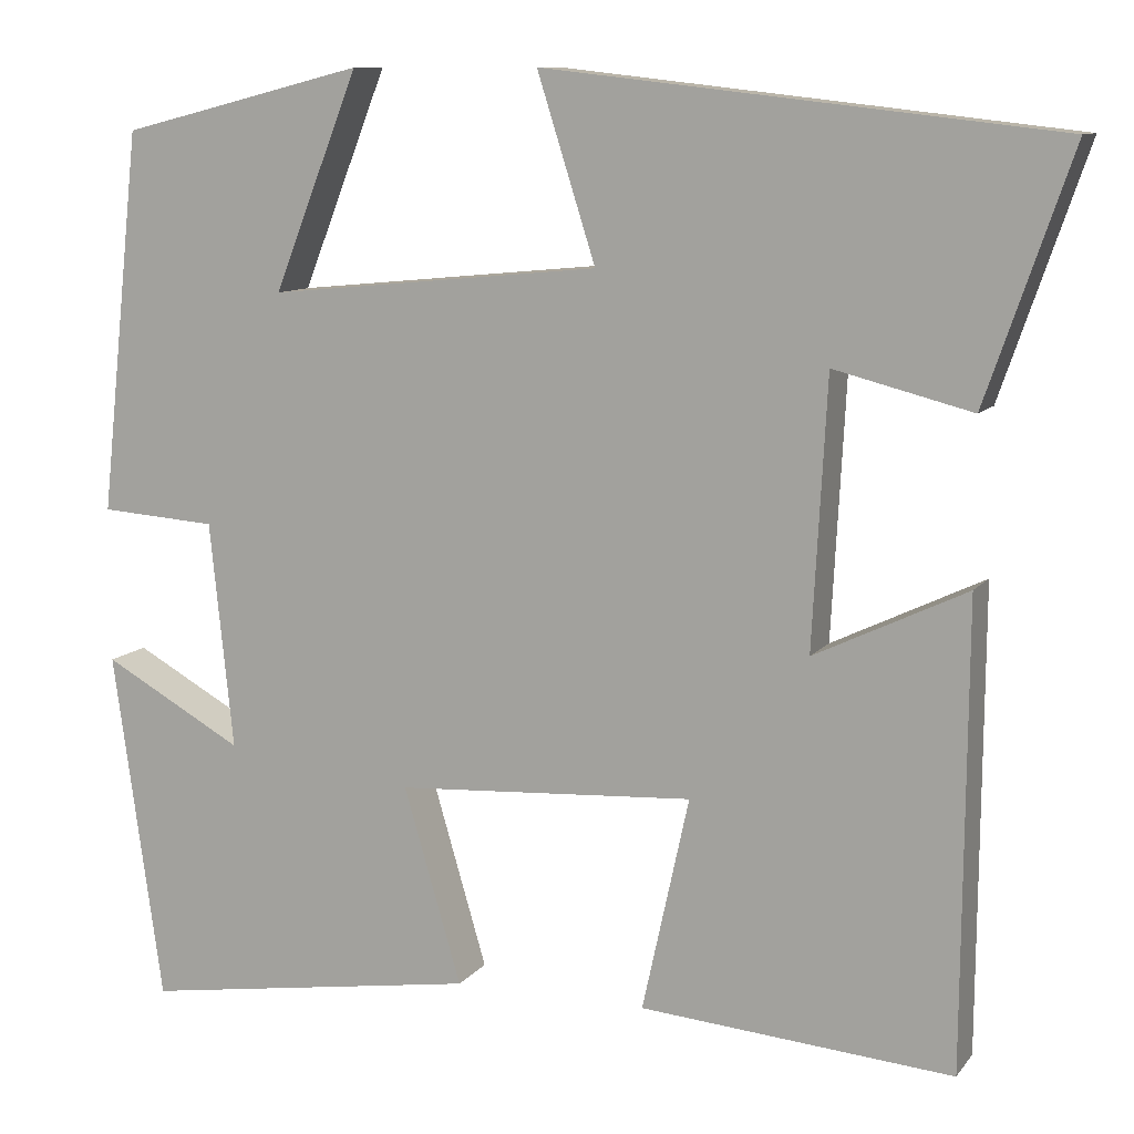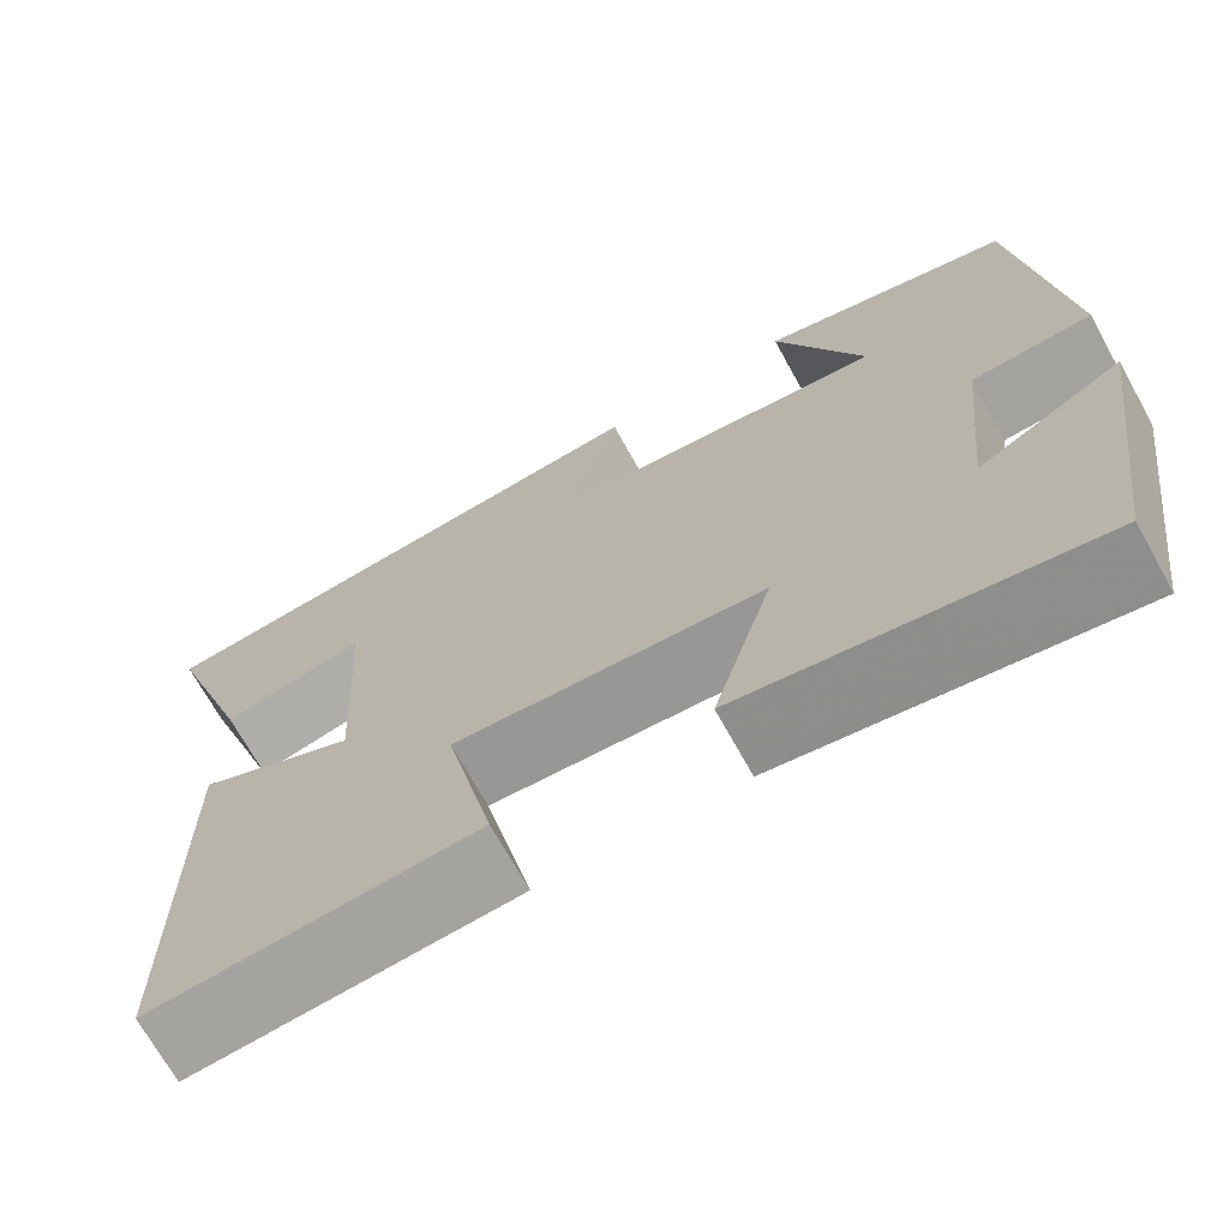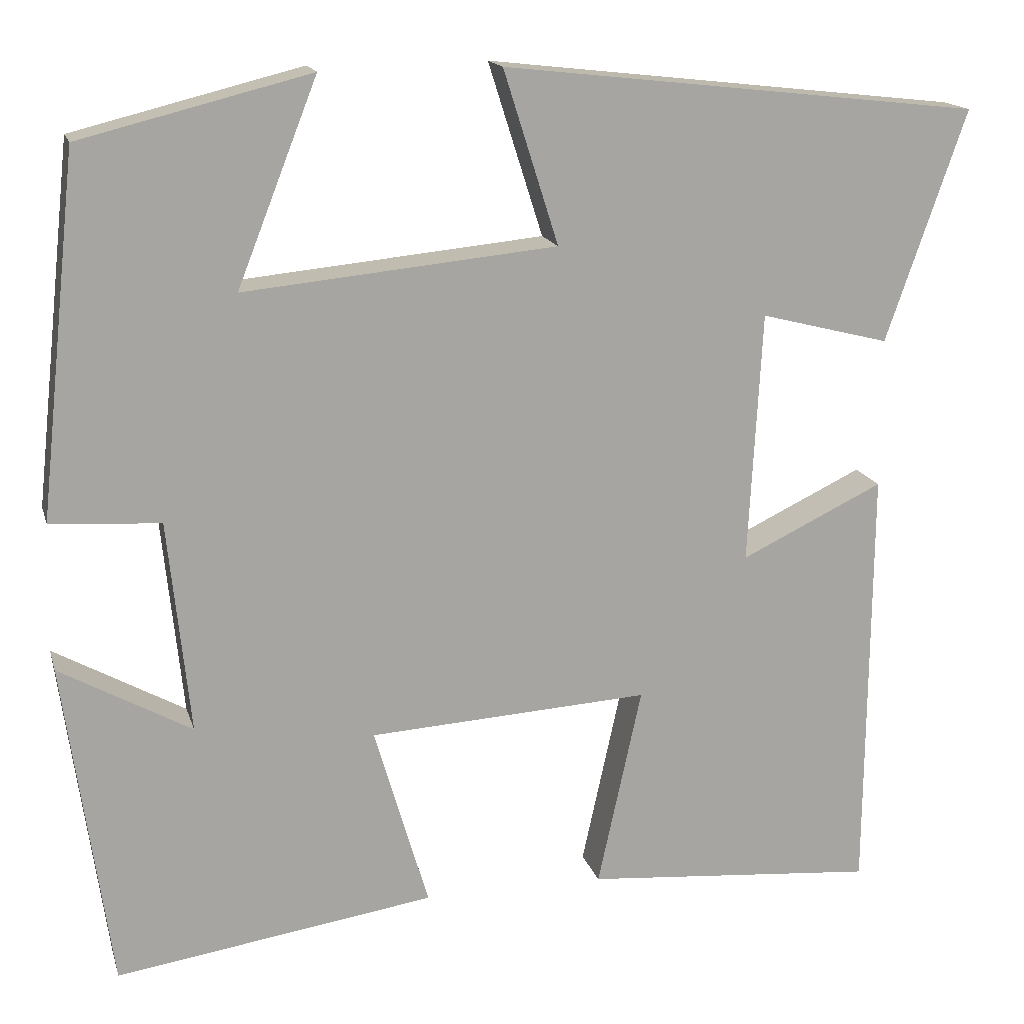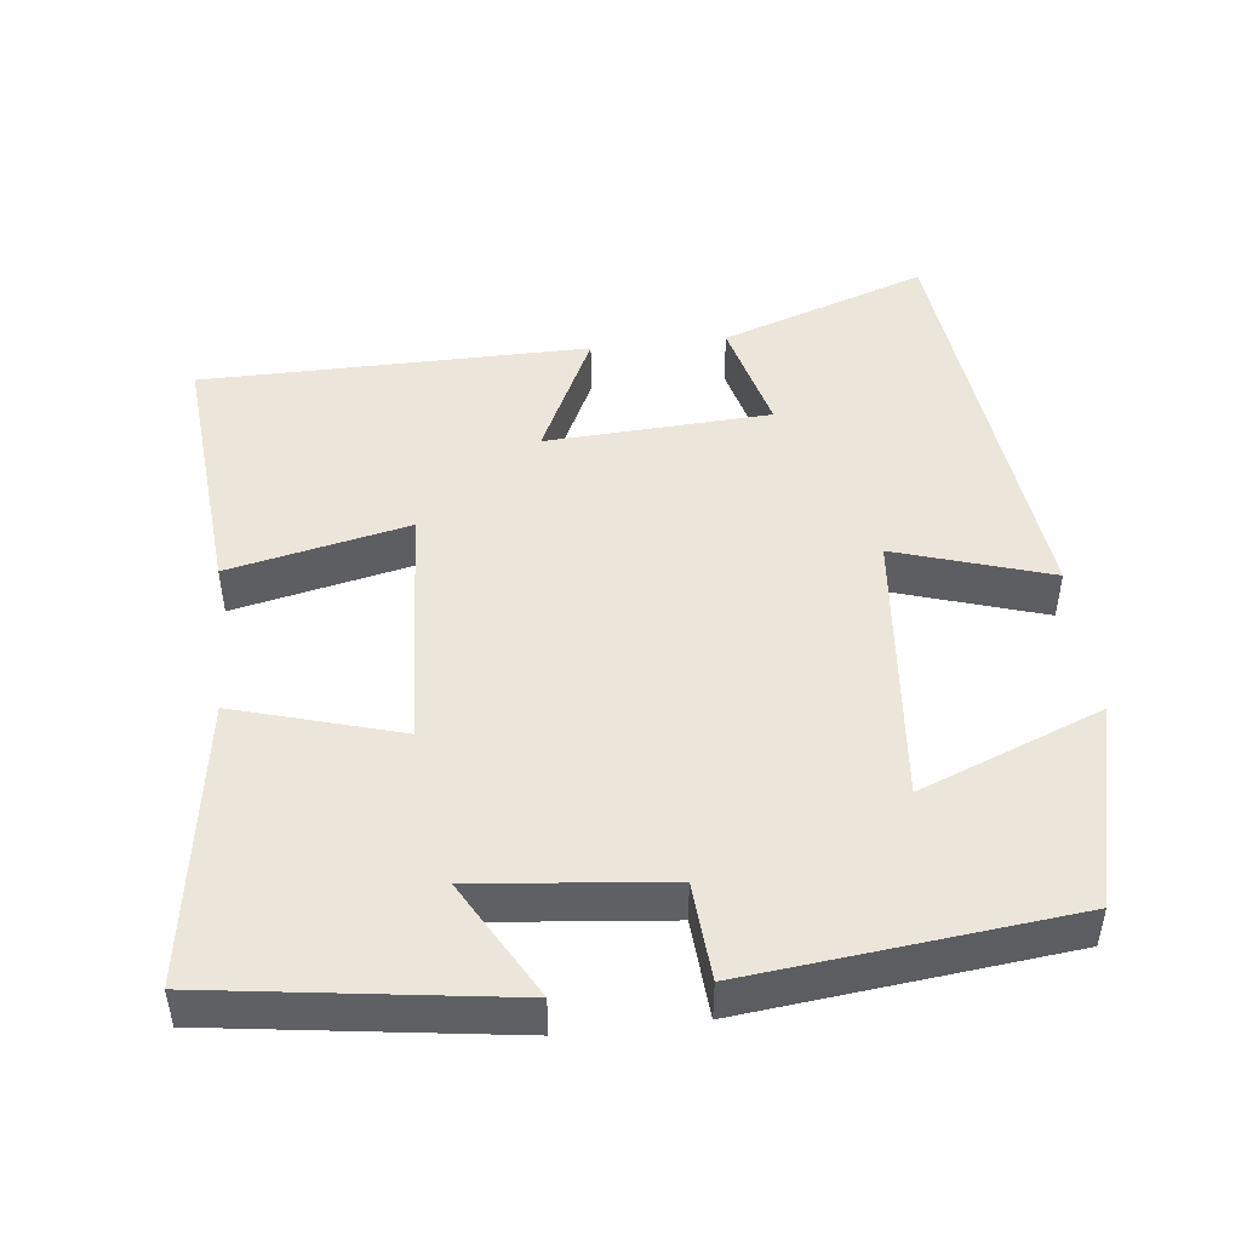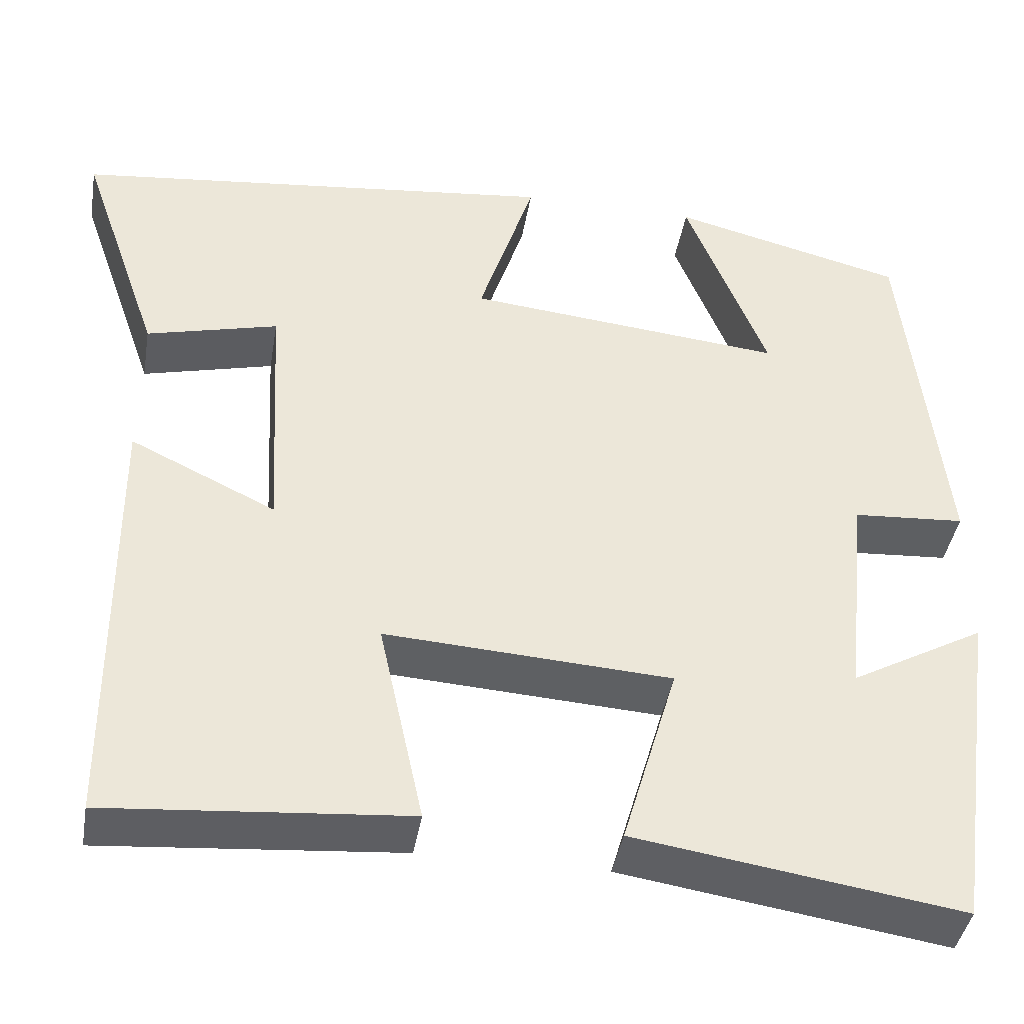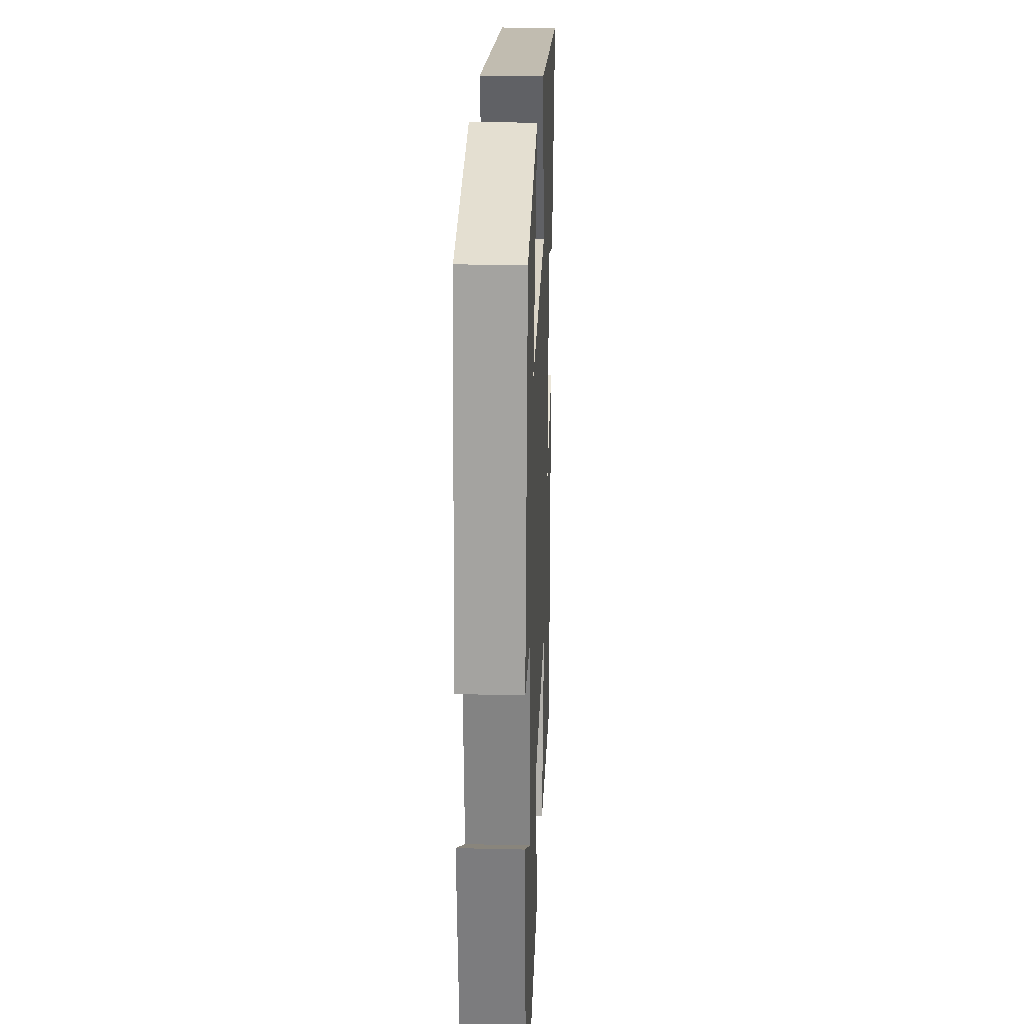
<metadata>
{"format":"obj","ext":"obj","renderer":"f3d","projection":"perspective","resolution":1024,"background":"white","views":[{"elev":10.2,"azim":21.9,"up":"+Z"},{"elev":-70.2,"azim":-151.0,"up":"+Z"},{"elev":16.1,"azim":-14.5,"up":"+Z"},{"elev":47.3,"azim":-96.5,"up":"+Y"},{"elev":-41.5,"azim":170.4,"up":"+Z"},{"elev":22.8,"azim":-87.7,"up":"+Z"}]}
</metadata>
<code>
v -0.454 0.07 0.432
v -0.182 0.07 0.5
v -0.277 0.07 0.259
v 0.093 0.07 0.295
v 0.028 0.07 0.5
v 0.595 0.07 0.436
v 0.5 0.07 0.162
v 0.347 0.07 0.201
v 0.331 0.07 -0.097
v 0.5 0.07 -0.016
v 0.496 0.07 -0.529
v 0.149 0.07 -0.5
v 0.201 0.07 -0.262
v -0.131 0.07 -0.282
v -0.067 0.07 -0.5
v -0.445 0.07 -0.557
v -0.5 0.07 -0.167
v -0.344 0.07 -0.254
v -0.37 0.07 -0.002
v -0.5 0.07 0.007
v -0.454 0 0.432
v -0.182 0 0.5
v -0.277 0 0.259
v 0.093 0 0.295
v 0.028 0 0.5
v 0.595 0 0.436
v 0.5 0 0.162
v 0.347 0 0.201
v 0.331 0 -0.097
v 0.5 0 -0.016
v 0.496 0 -0.529
v 0.149 0 -0.5
v 0.201 0 -0.262
v -0.131 0 -0.282
v -0.067 0 -0.5
v -0.445 0 -0.557
v -0.5 0 -0.167
v -0.344 0 -0.254
v -0.37 0 -0.002
v -0.5 0 0.007
f 19 20 1
f 15 16 17 18
f 14 15 18 19
f 13 14 19 1
f 9 10 11 12
f 8 9 12 13
f 5 6 7 8
f 4 5 8
f 3 4 8 13
f 1 2 3
f 1 3 13
f 21 40 39
f 38 37 36 35
f 39 38 35 34
f 21 39 34 33
f 32 31 30 29
f 33 32 29 28
f 28 27 26 25
f 28 25 24
f 33 28 24 23
f 23 22 21
f 33 23 21
f 1 21 22 2
f 2 22 23 3
f 3 23 24 4
f 4 24 25 5
f 5 25 26 6
f 6 26 27 7
f 7 27 28 8
f 8 28 29 9
f 9 29 30 10
f 10 30 31 11
f 11 31 32 12
f 12 32 33 13
f 13 33 34 14
f 14 34 35 15
f 15 35 36 16
f 16 36 37 17
f 17 37 38 18
f 18 38 39 19
f 19 39 40 20
f 20 40 21 1

</code>
